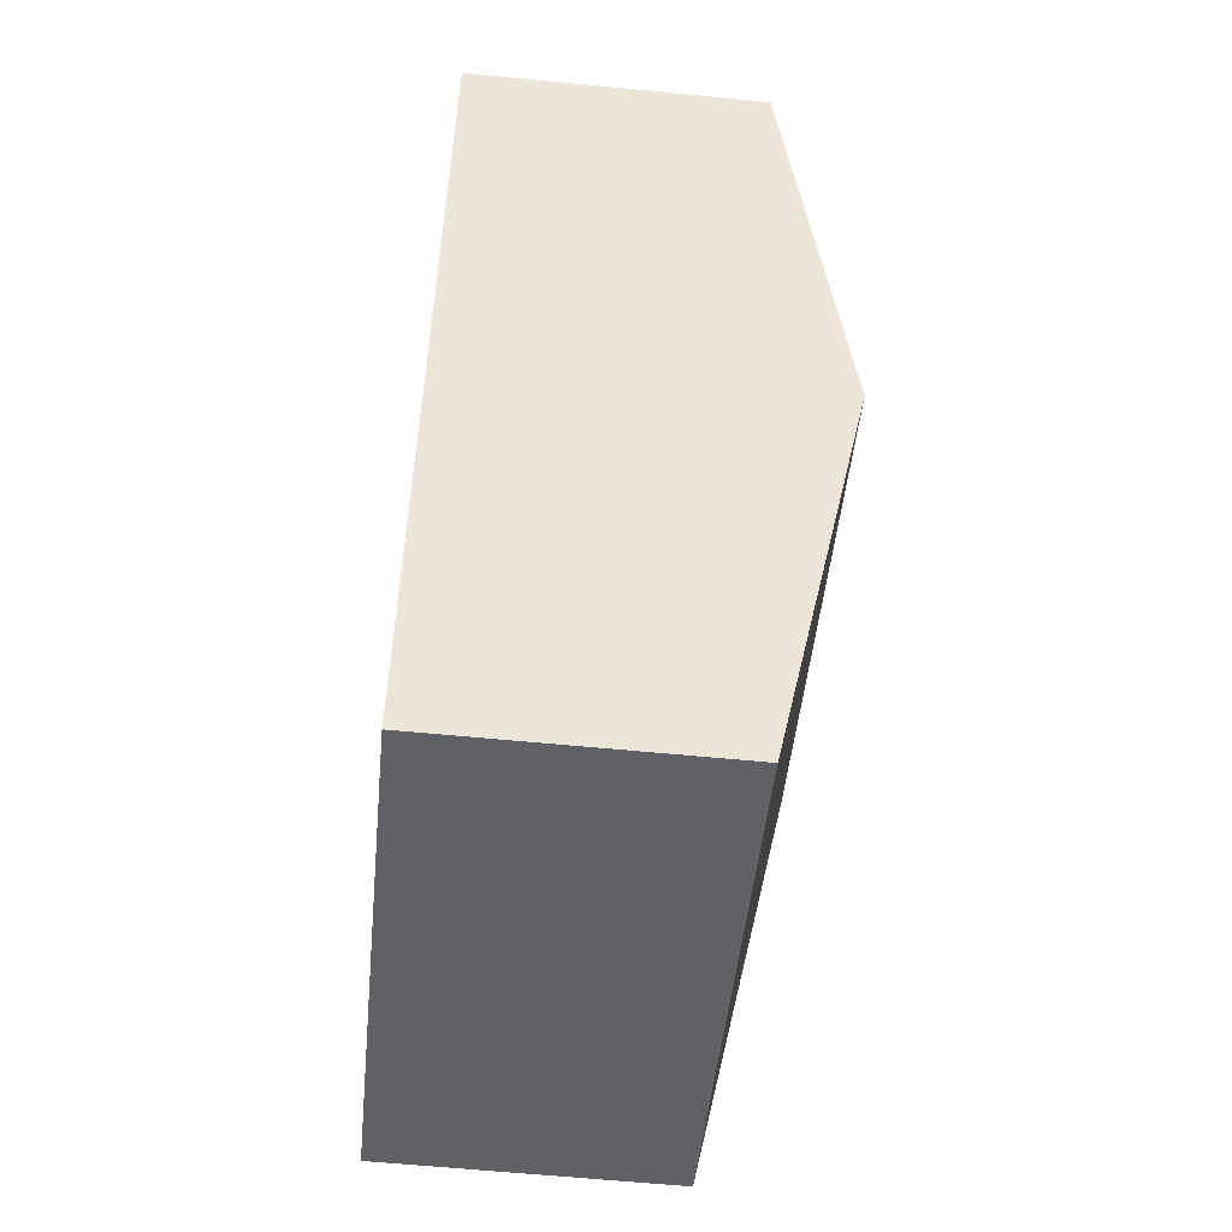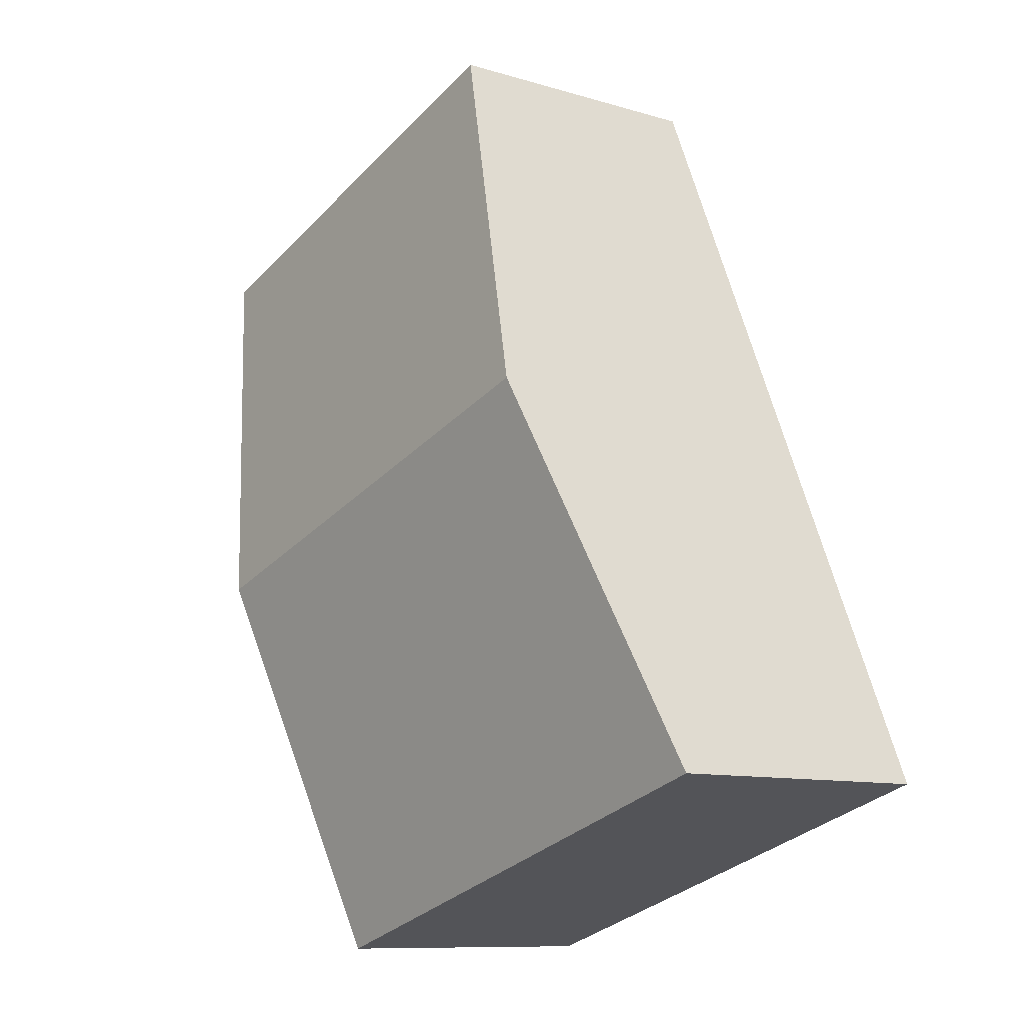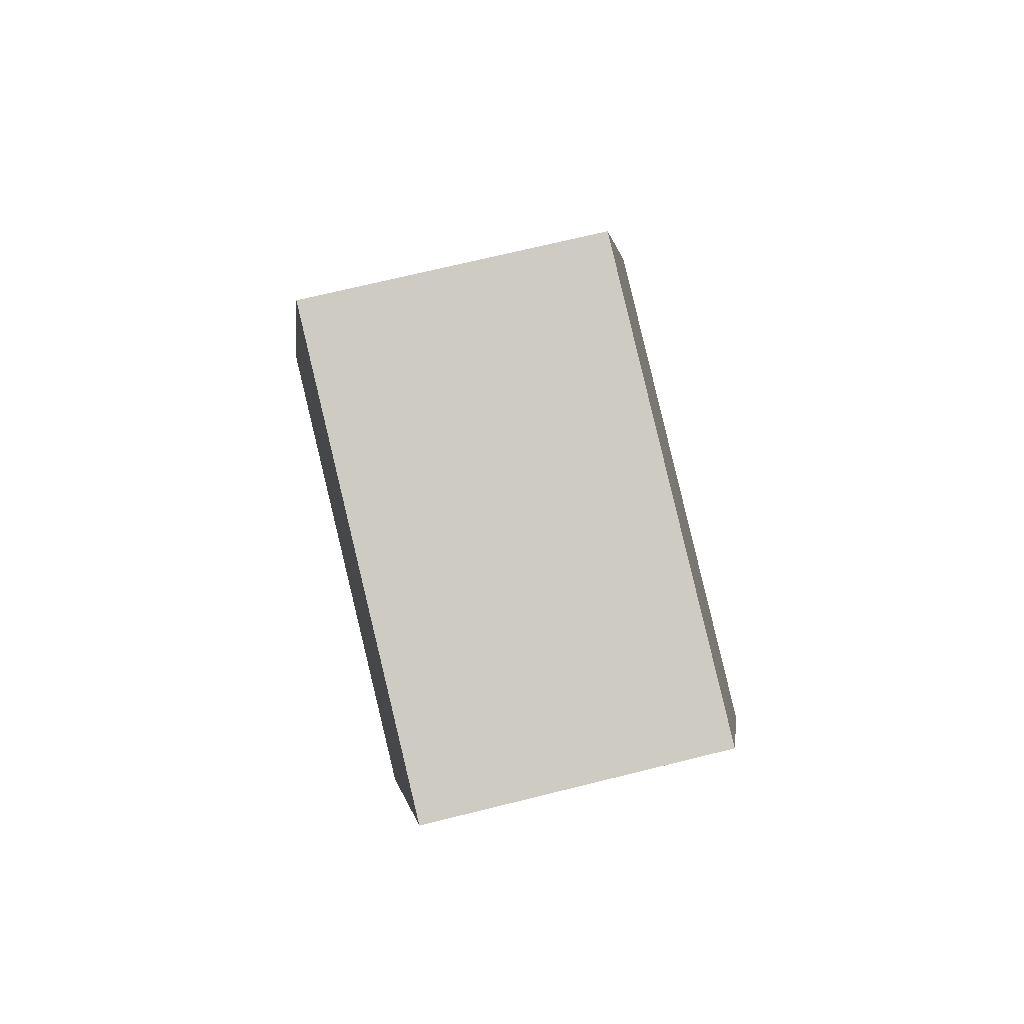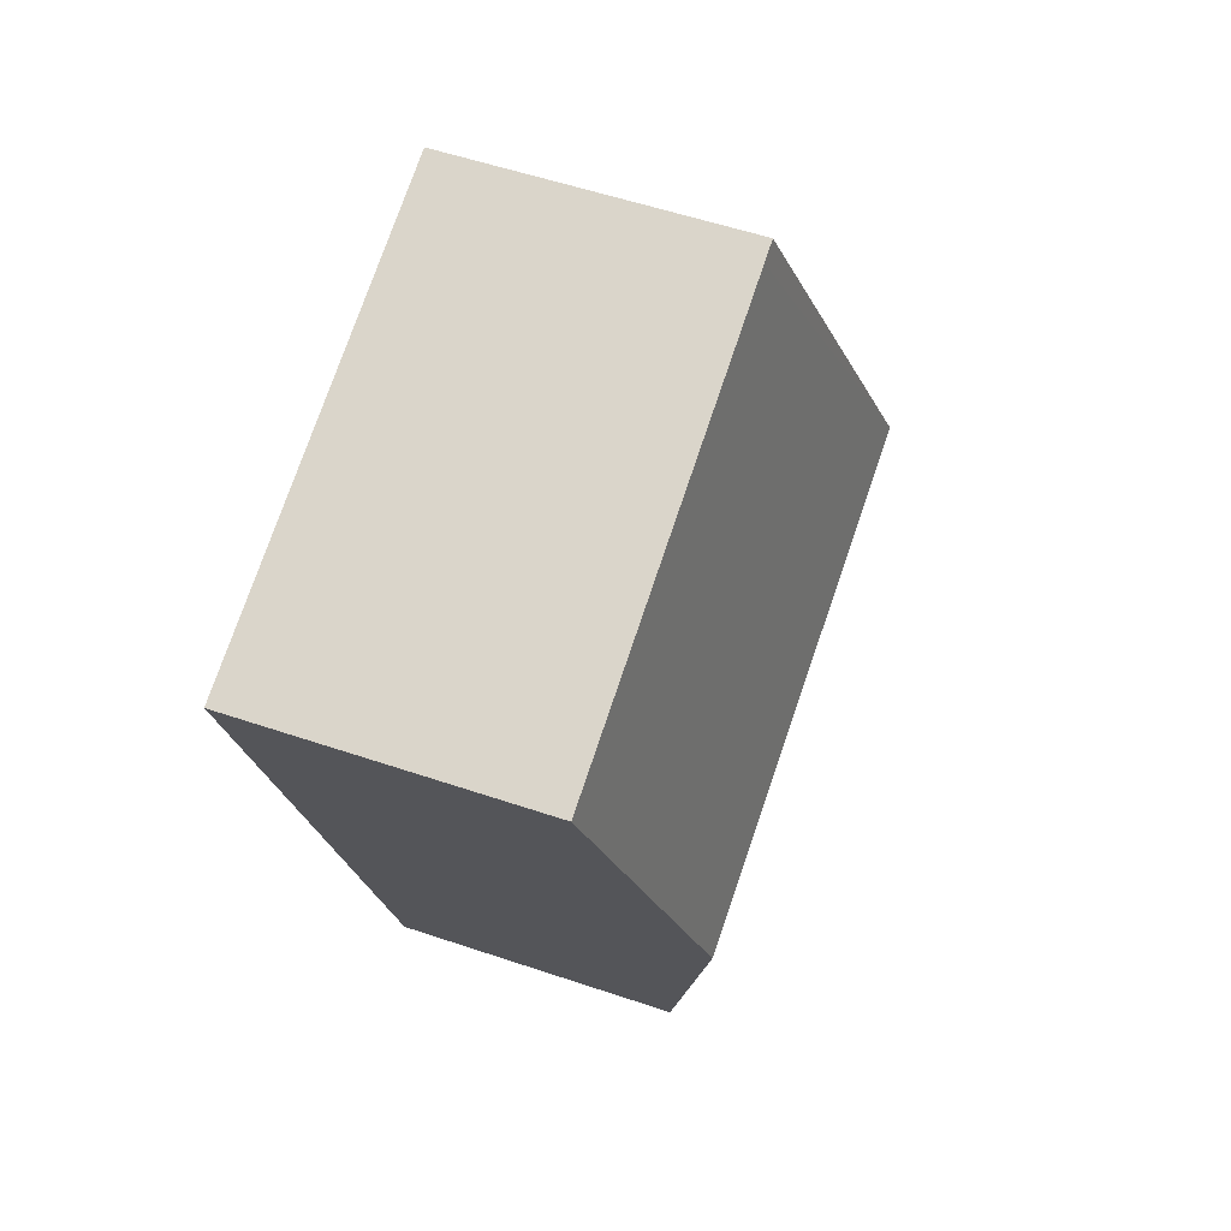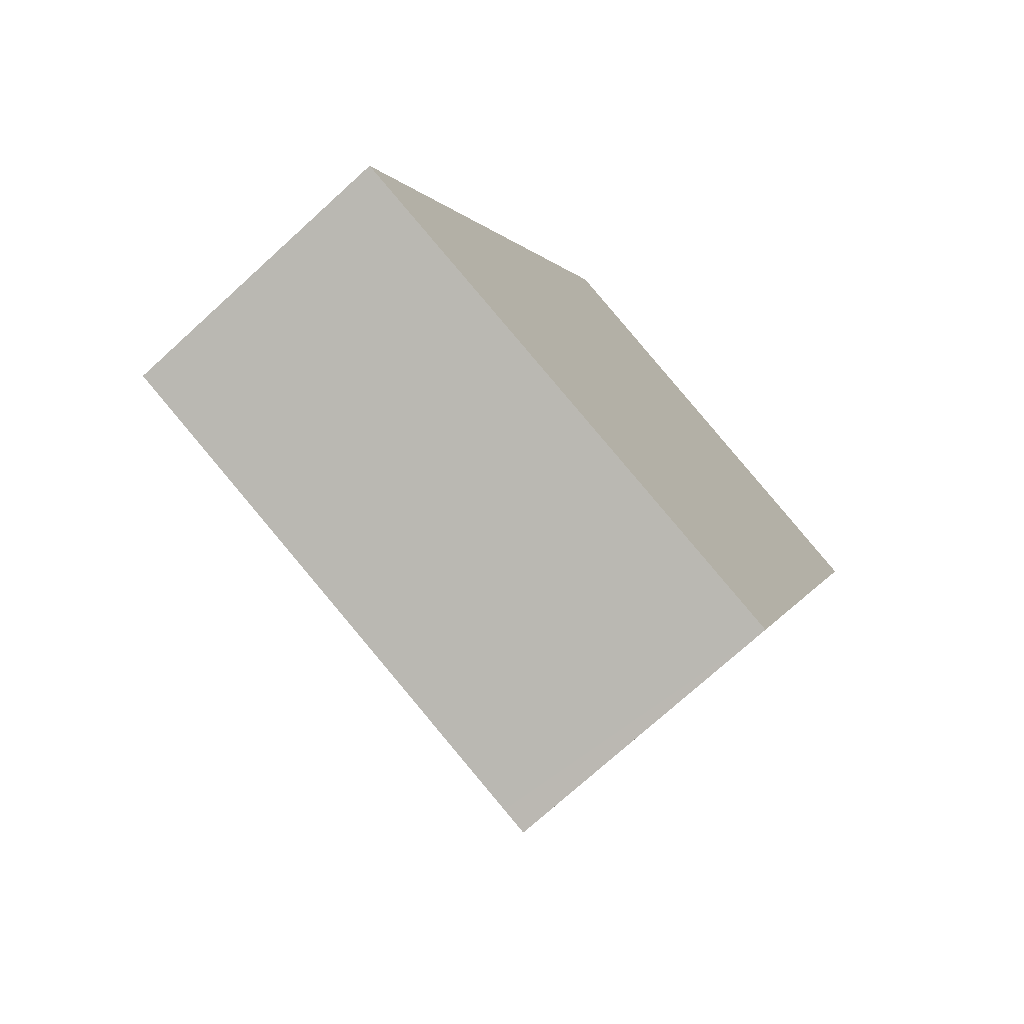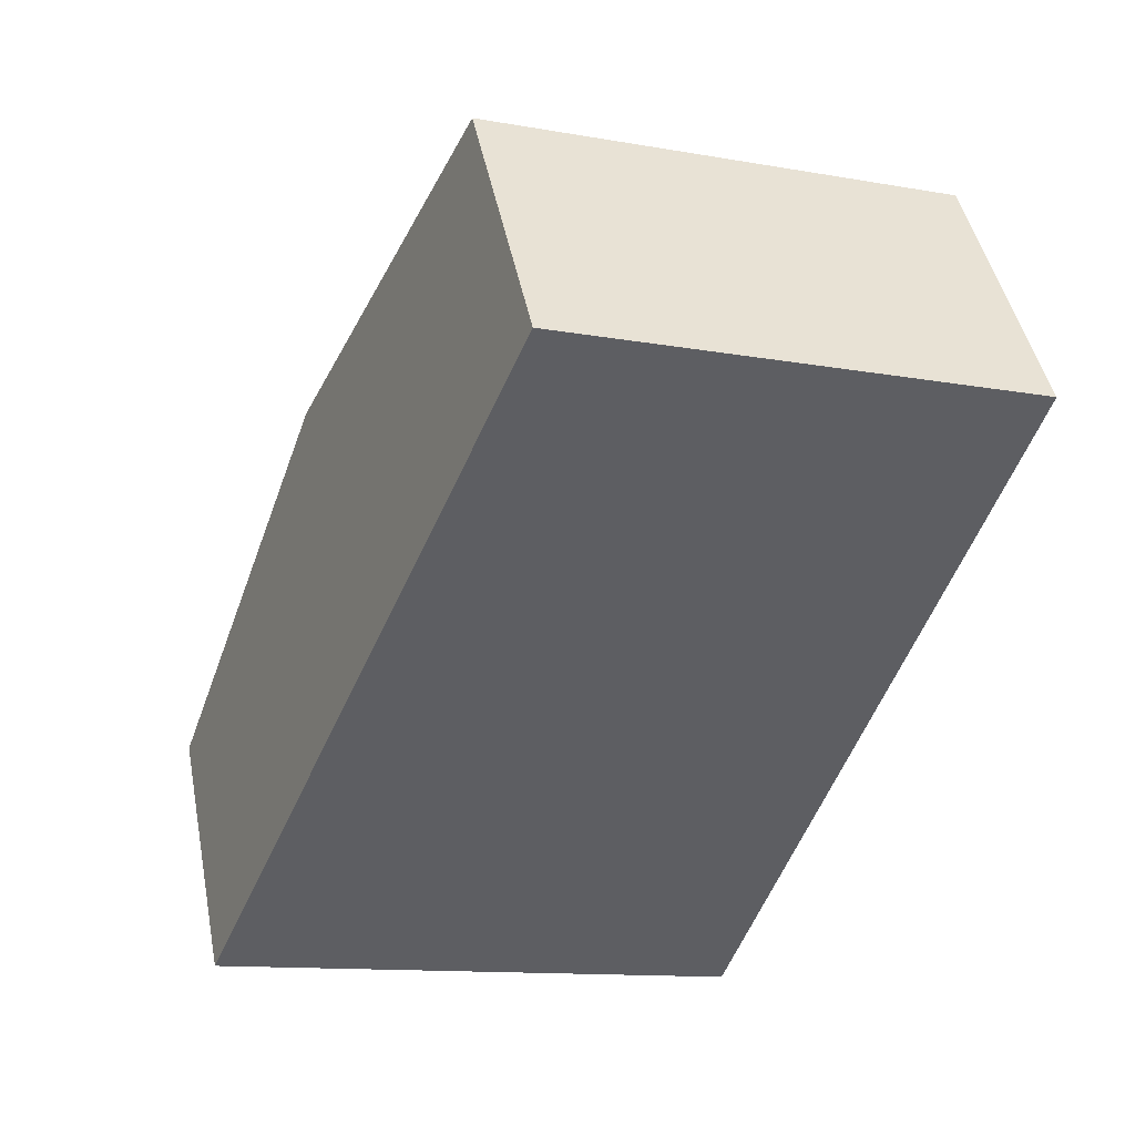
<metadata>
{"format":"obj","ext":"obj","renderer":"f3d","projection":"perspective","resolution":1024,"background":"white","views":[{"elev":-62.6,"azim":84.4,"up":"+Z"},{"elev":-10.0,"azim":-127.7,"up":"+Z"},{"elev":68.1,"azim":75.9,"up":"+Z"},{"elev":54.6,"azim":109.8,"up":"+Z"},{"elev":-73.9,"azim":-47.7,"up":"+Z"},{"elev":45.4,"azim":-11.1,"up":"+Z"}]}
</metadata>
<code>
v  1.246 2.781 2.917
v  5.962 2.206 4.695
v  4.981 2.781 1.769
v  2.653 2.192 5.791
v  2.496 2.191 5.843
v  4.779 2.662 1.165
v  3.979 2.193 -1.223
v  3.785 2.193 -1.163
v  0 2.193 1.343e-16
v  3.979 7.489e-17 -1.223
v  0 0 0
v  3.785 7.121e-17 -1.163
v  1.246 -1.786e-16 2.917
v  2.496 -3.578e-16 5.843
v  5.962 -2.875e-16 4.695
v  2.653 -3.546e-16 5.791
v  4.981 -1.083e-16 1.769
v  4.779 -7.134e-17 1.165
g defaultobject
f 1 2 3
f 2 1 4
f 4 1 5
f 6 1 3
f 1 6 7
f 1 7 8
f 1 8 9
f 10 8 7
f 8 10 9
f 9 10 11
f 11 10 12
f 11 1 9
f 1 11 13
f 1 13 5
f 5 13 14
f 14 4 5
f 4 14 2
f 2 14 15
f 15 14 16
f 15 3 2
f 3 15 17
f 3 17 6
f 6 17 7
f 7 17 18
f 7 18 10
f 13 16 14
f 16 13 15
f 15 13 11
f 15 11 17
f 17 11 12
f 17 12 18
f 18 12 10

</code>
